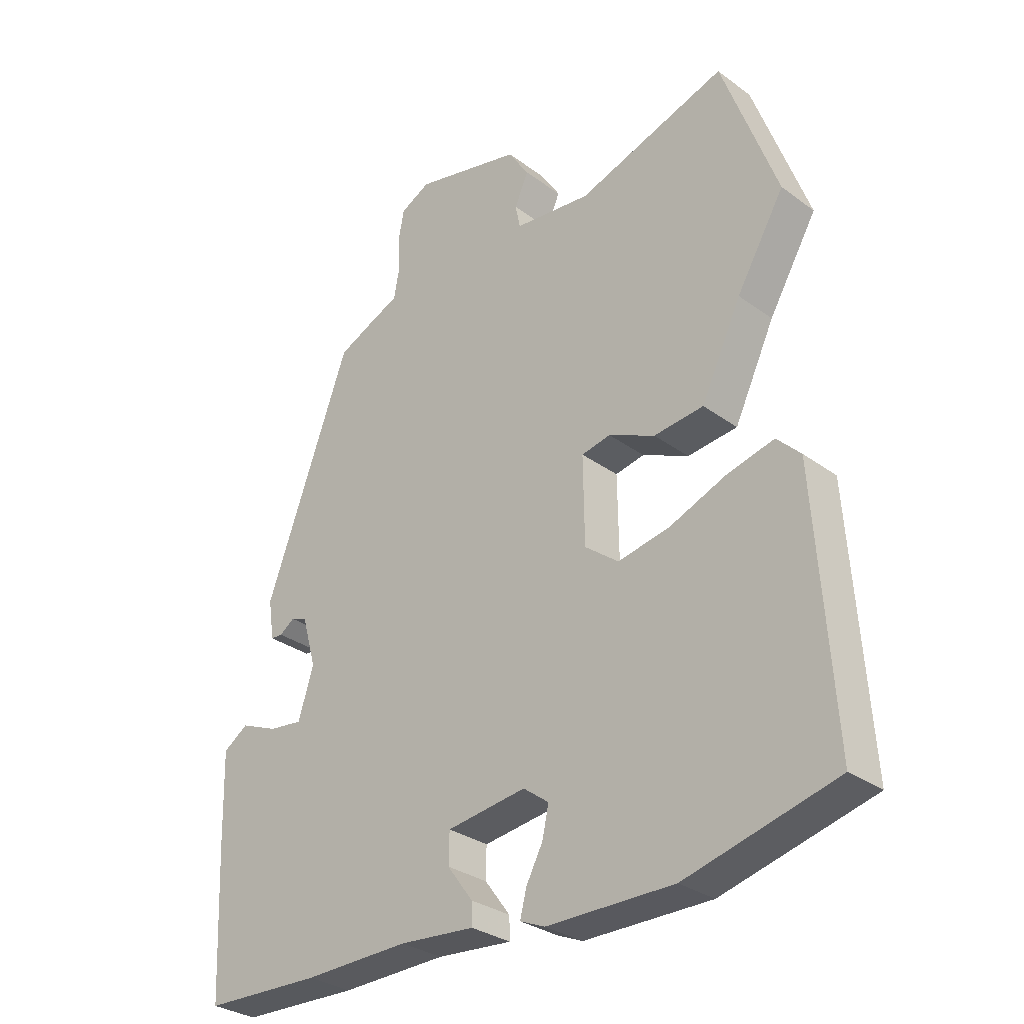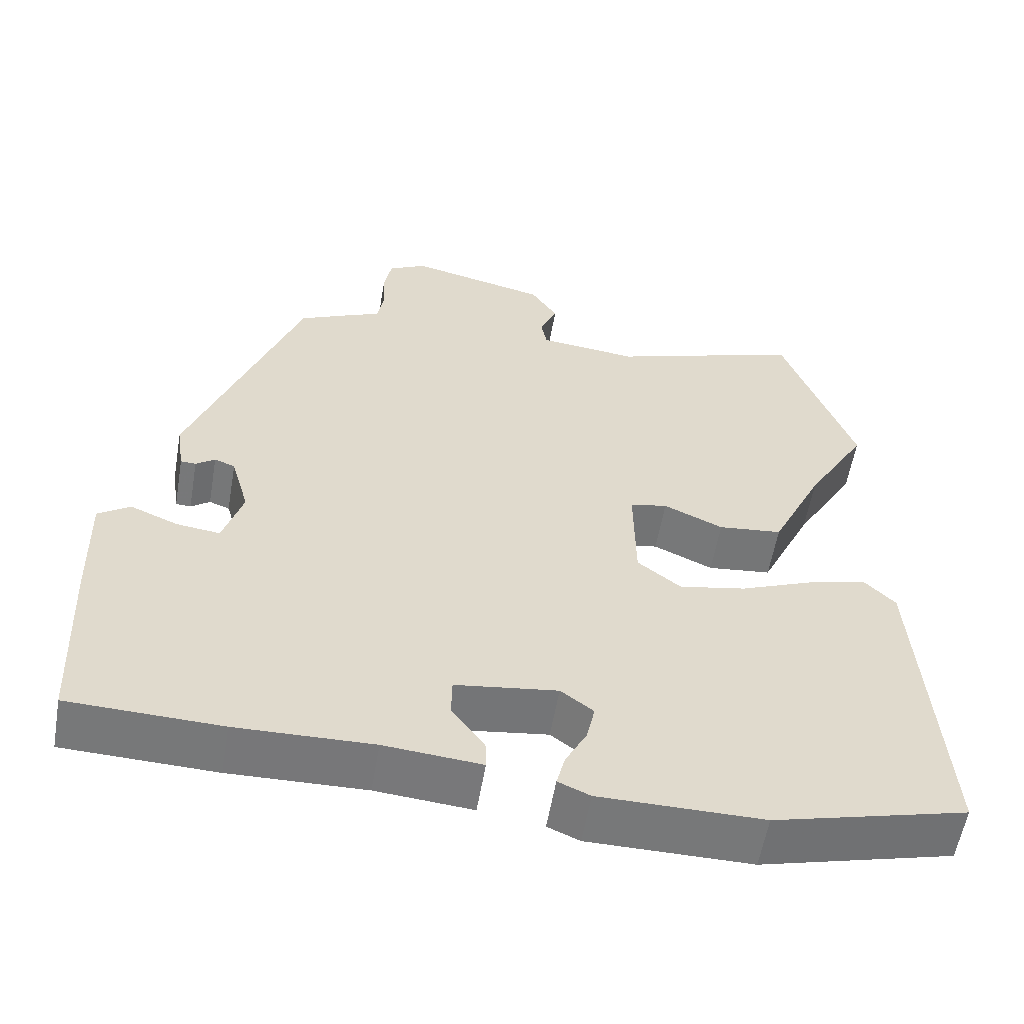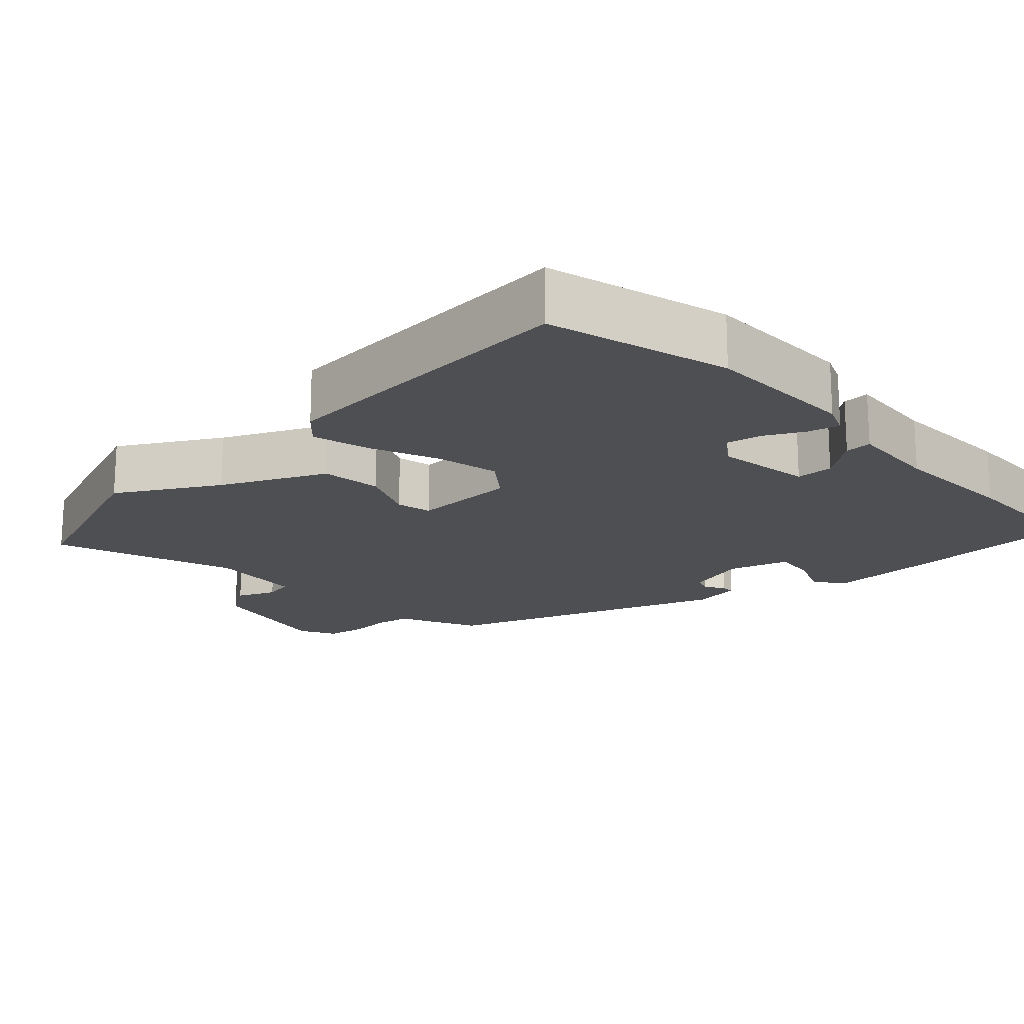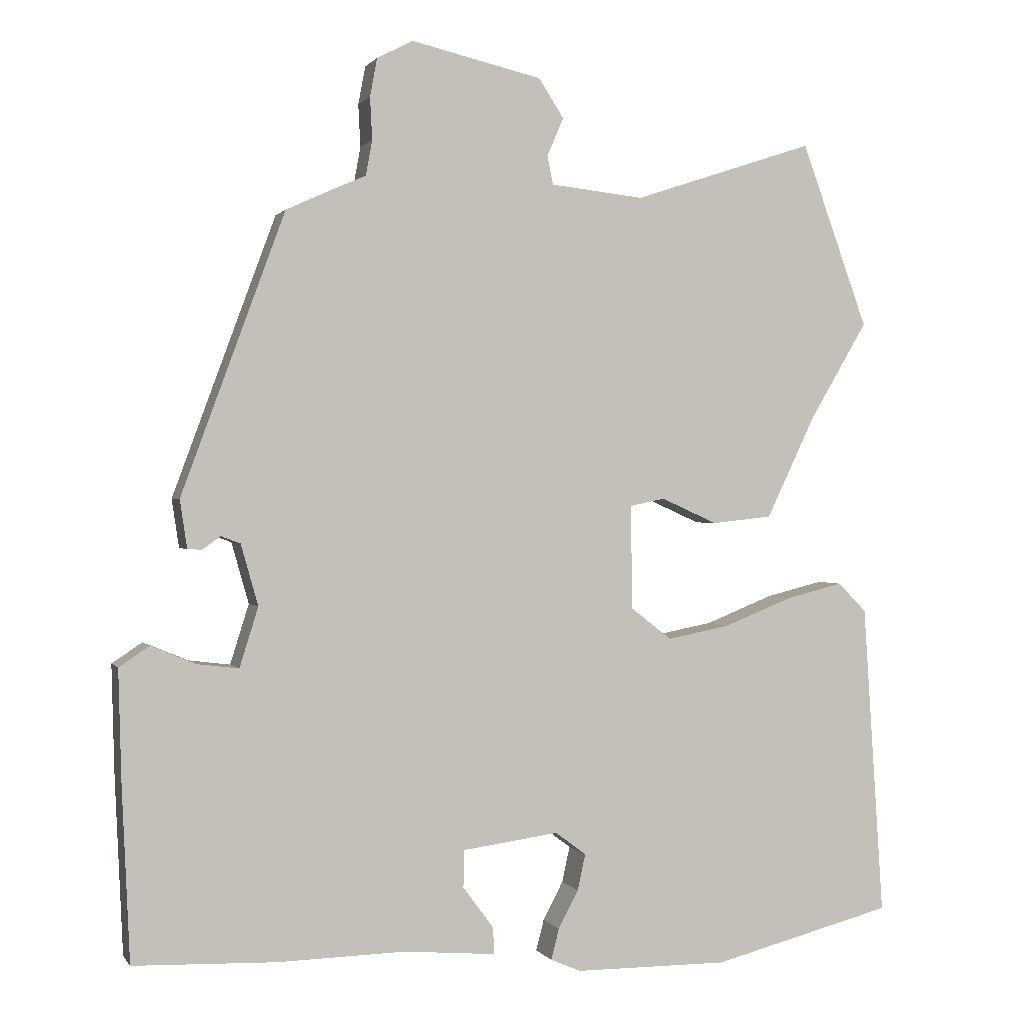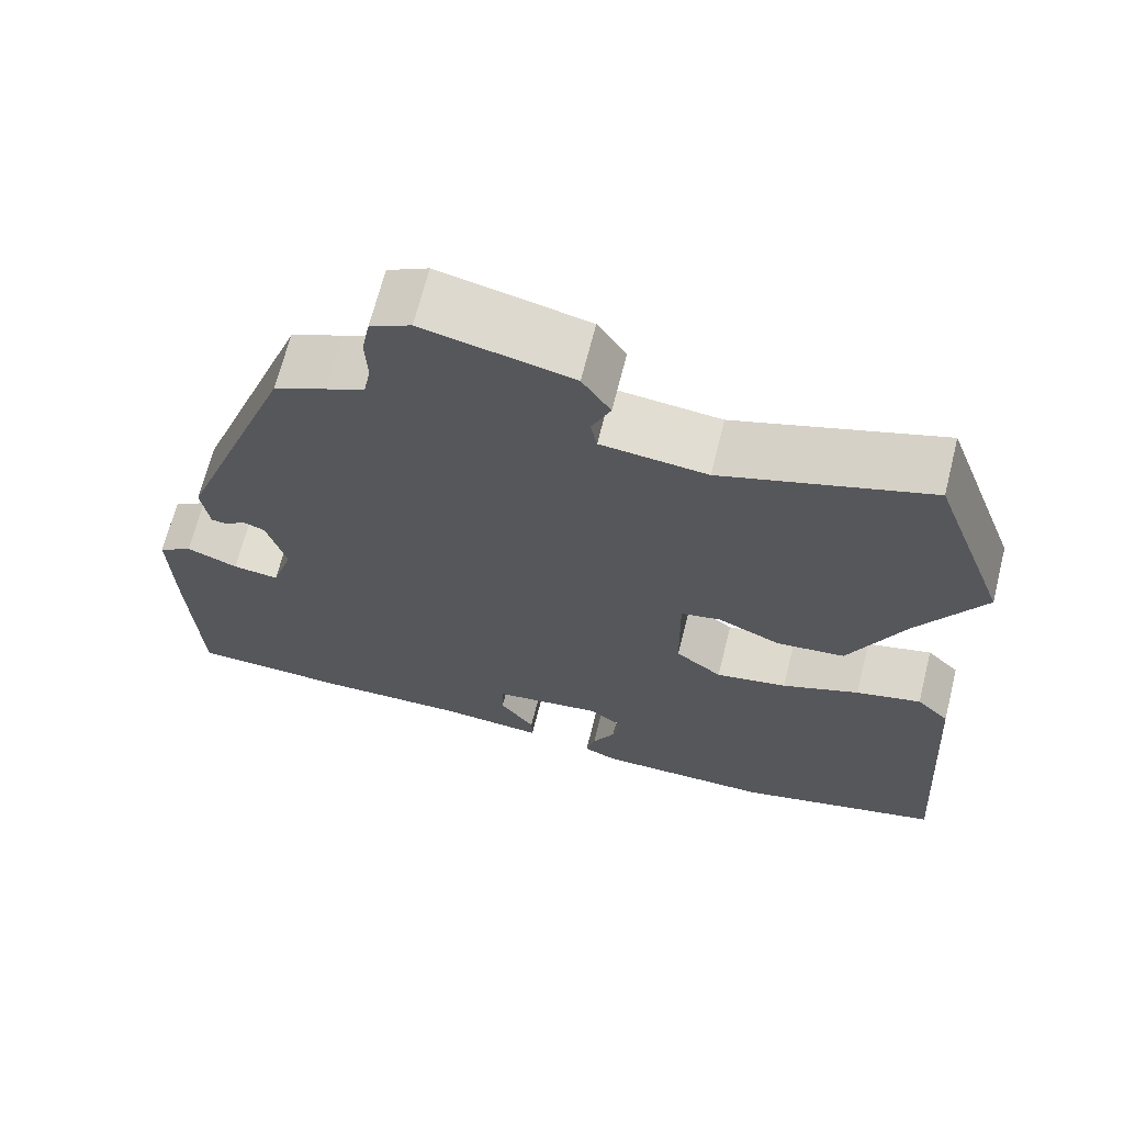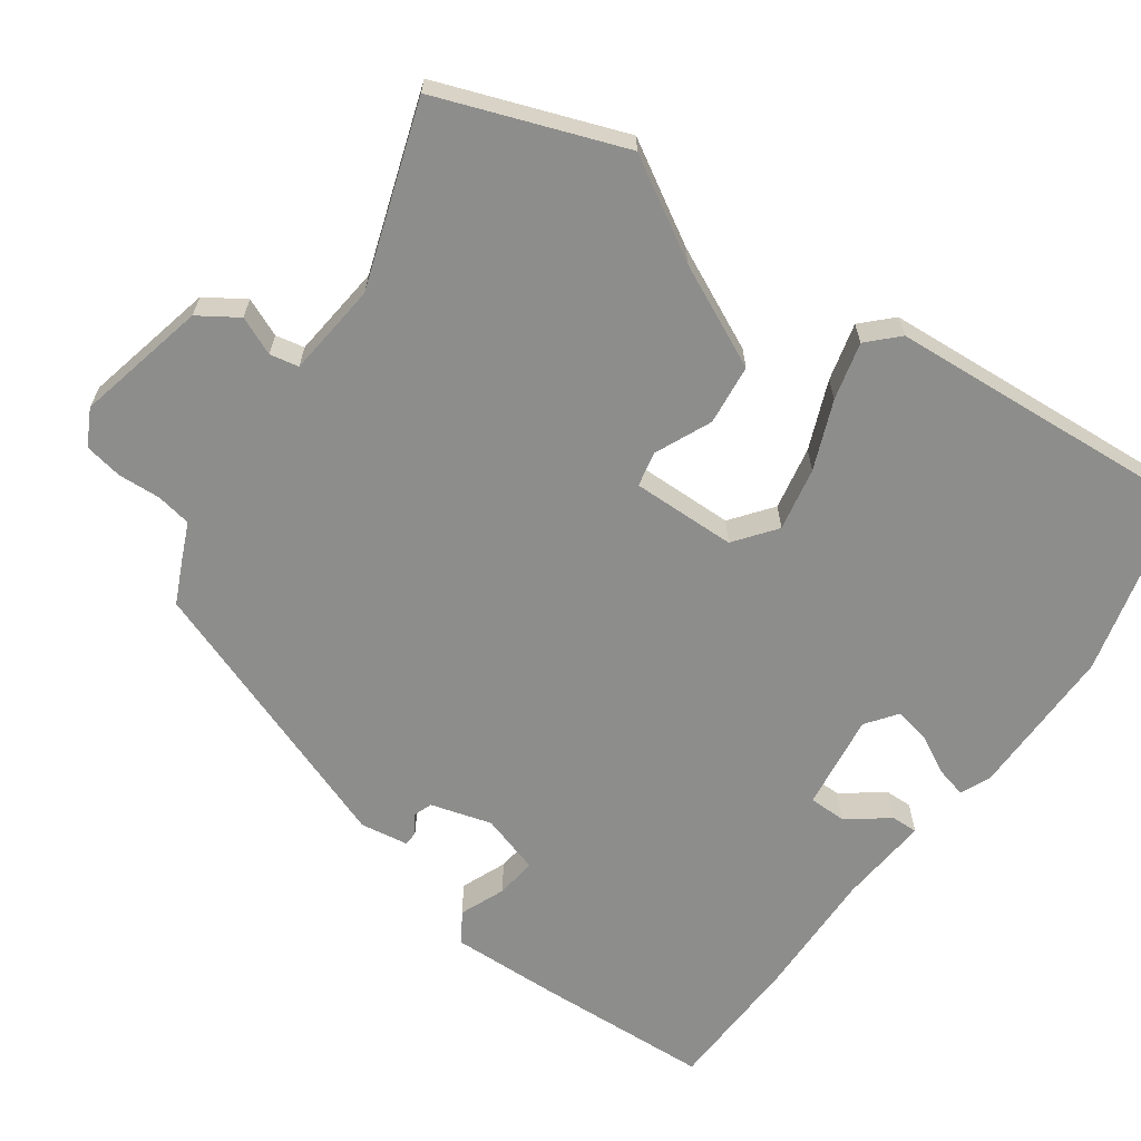
<metadata>
{"format":"obj","ext":"obj","renderer":"f3d","projection":"perspective","resolution":1024,"background":"white","views":[{"elev":-30.5,"azim":43.5,"up":"+Z"},{"elev":-57.3,"azim":-9.7,"up":"+Z"},{"elev":-18.0,"azim":133.6,"up":"+Y"},{"elev":0.7,"azim":-17.0,"up":"+Z"},{"elev":67.7,"azim":14.1,"up":"+Z"},{"elev":-64.4,"azim":54.7,"up":"+Y"}]}
</metadata>
<code>
v -0.309 0.07 0.511
v -0.246 0.07 0.54
v -0.198 0.07 0.561
v -0.189 0.07 0.61
v -0.192 0.07 0.669
v -0.182 0.07 0.722
v -0.132 0.07 0.748
v 0.05 0.07 0.706
v 0.085 0.07 0.652
v 0.062 0.07 0.599
v 0.07 0.07 0.559
v 0.2 0.07 0.545
v 0.453 0.07 0.629
v 0.546 0.07 0.373
v 0.465 0.07 0.236
v 0.397 0.07 0.094
v 0.313 0.07 0.085
v 0.235 0.07 0.12
v 0.186 0.07 0.11
v 0.188 0.07 -0.035
v 0.245 0.07 -0.079
v 0.333 0.07 -0.062
v 0.428 0.07 -0.024
v 0.508 0.07 -0.004
v 0.548 0.07 -0.044
v 0.577 0.07 -0.48
v 0.324 0.07 -0.545
v 0.11 0.07 -0.544
v 0.068 0.07 -0.526
v 0.079 0.07 -0.483
v 0.107 0.07 -0.43
v 0.118 0.07 -0.38
v 0.075 0.07 -0.348
v -0.059 0.07 -0.366
v -0.06 0.07 -0.418
v -0.017 0.07 -0.476
v -0.016 0.07 -0.513
v -0.143 0.07 -0.502
v -0.321 0.07 -0.506
v -0.52 0.07 -0.499
v -0.531 0.07 -0.254
v -0.535 0.07 -0.102
v -0.493 0.07 -0.074
v -0.43 0.07 -0.1
v -0.373 0.07 -0.107
v -0.347 0.07 -0.024
v -0.371 0.07 0.061
v -0.398 0.07 0.071
v -0.423 0.07 0.053
v -0.443 0.07 0.054
v -0.453 0.07 0.121
v -0.309 0 0.511
v -0.246 0 0.54
v -0.198 0 0.561
v -0.189 0 0.61
v -0.192 0 0.669
v -0.182 0 0.722
v -0.132 0 0.748
v 0.05 0 0.706
v 0.085 0 0.652
v 0.062 0 0.599
v 0.07 0 0.559
v 0.2 0 0.545
v 0.453 0 0.629
v 0.546 0 0.373
v 0.465 0 0.236
v 0.397 0 0.094
v 0.313 0 0.085
v 0.235 0 0.12
v 0.186 0 0.11
v 0.188 0 -0.035
v 0.245 0 -0.079
v 0.333 0 -0.062
v 0.428 0 -0.024
v 0.508 0 -0.004
v 0.548 0 -0.044
v 0.577 0 -0.48
v 0.324 0 -0.545
v 0.11 0 -0.544
v 0.068 0 -0.526
v 0.079 0 -0.483
v 0.107 0 -0.43
v 0.118 0 -0.38
v 0.075 0 -0.348
v -0.059 0 -0.366
v -0.06 0 -0.418
v -0.017 0 -0.476
v -0.016 0 -0.513
v -0.143 0 -0.502
v -0.321 0 -0.506
v -0.52 0 -0.499
v -0.531 0 -0.254
v -0.535 0 -0.102
v -0.493 0 -0.074
v -0.43 0 -0.1
v -0.373 0 -0.107
v -0.347 0 -0.024
v -0.371 0 0.061
v -0.398 0 0.071
v -0.423 0 0.053
v -0.443 0 0.054
v -0.453 0 0.121
f 1 2 3
f 51 1 3
f 50 51 3
f 49 50 3
f 48 49 3
f 47 48 3
f 46 47 3
f 42 43 44
f 41 42 44
f 40 41 44
f 39 40 44
f 38 39 44
f 38 44 45
f 37 38 45
f 36 37 45
f 35 36 45
f 34 35 45 46
f 29 30 31
f 28 29 31
f 27 28 31
f 26 27 31
f 25 26 31
f 24 25 31
f 23 24 31
f 22 23 31
f 21 22 31 32
f 20 21 32 33
f 15 16 17 18
f 15 18 19
f 14 15 19
f 13 14 19
f 12 13 19
f 11 12 19
f 8 9 10
f 7 8 10
f 6 7 10
f 5 6 10
f 4 5 10
f 3 4 10 11
f 33 34 46
f 20 33 46
f 19 20 46
f 11 19 46
f 3 11 46
f 54 53 52
f 54 52 102
f 54 102 101
f 54 101 100
f 54 100 99
f 54 99 98
f 54 98 97
f 95 94 93
f 95 93 92
f 95 92 91
f 95 91 90
f 95 90 89
f 96 95 89
f 96 89 88
f 96 88 87
f 96 87 86
f 97 96 86 85
f 82 81 80
f 82 80 79
f 82 79 78
f 82 78 77
f 82 77 76
f 82 76 75
f 82 75 74
f 82 74 73
f 83 82 73 72
f 84 83 72 71
f 69 68 67 66
f 70 69 66
f 70 66 65
f 70 65 64
f 70 64 63
f 70 63 62
f 61 60 59
f 61 59 58
f 61 58 57
f 61 57 56
f 61 56 55
f 62 61 55 54
f 97 85 84
f 97 84 71
f 97 71 70
f 97 70 62
f 97 62 54
f 1 52 53 2
f 2 53 54 3
f 3 54 55 4
f 4 55 56 5
f 5 56 57 6
f 6 57 58 7
f 7 58 59 8
f 8 59 60 9
f 9 60 61 10
f 10 61 62 11
f 11 62 63 12
f 12 63 64 13
f 13 64 65 14
f 14 65 66 15
f 15 66 67 16
f 16 67 68 17
f 17 68 69 18
f 18 69 70 19
f 19 70 71 20
f 20 71 72 21
f 21 72 73 22
f 22 73 74 23
f 23 74 75 24
f 24 75 76 25
f 25 76 77 26
f 26 77 78 27
f 27 78 79 28
f 28 79 80 29
f 29 80 81 30
f 30 81 82 31
f 31 82 83 32
f 32 83 84 33
f 33 84 85 34
f 34 85 86 35
f 35 86 87 36
f 36 87 88 37
f 37 88 89 38
f 38 89 90 39
f 39 90 91 40
f 40 91 92 41
f 41 92 93 42
f 42 93 94 43
f 43 94 95 44
f 44 95 96 45
f 45 96 97 46
f 46 97 98 47
f 47 98 99 48
f 48 99 100 49
f 49 100 101 50
f 50 101 102 51
f 51 102 52 1

</code>
